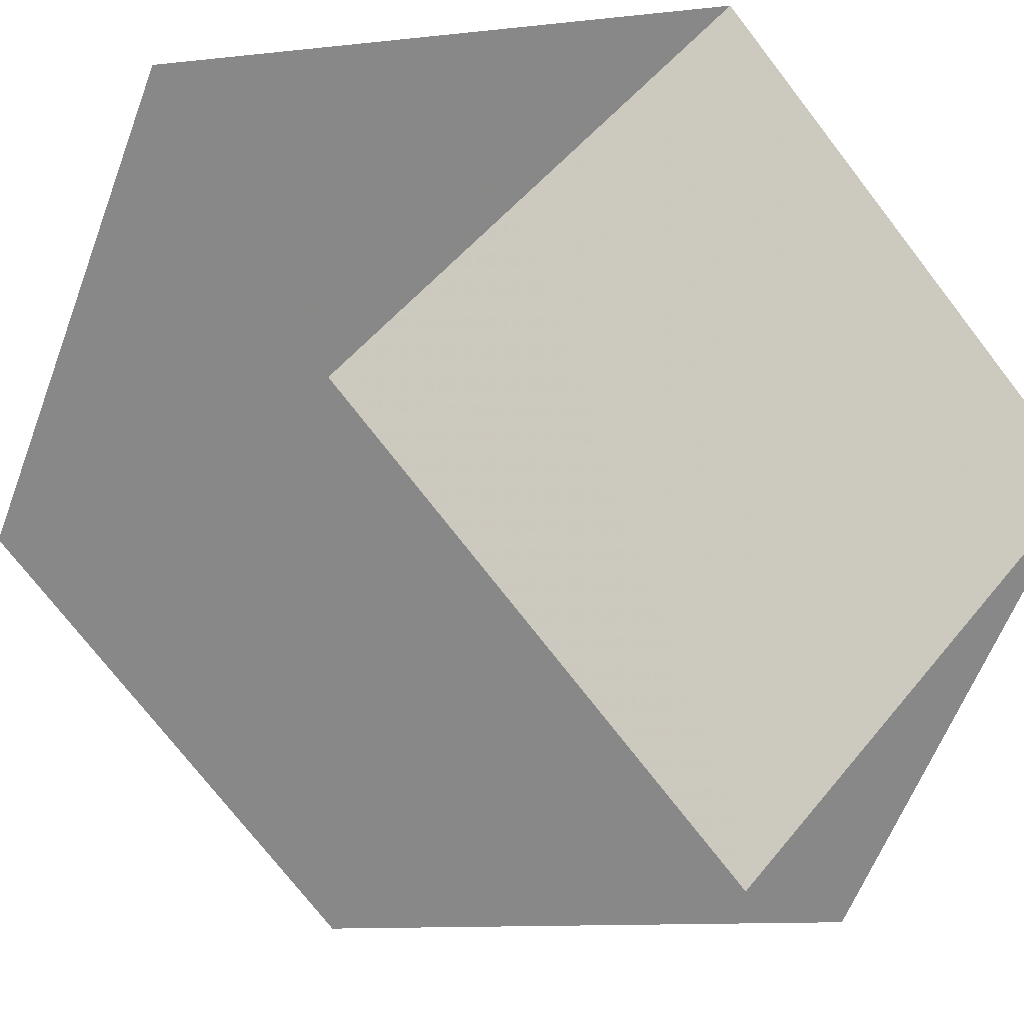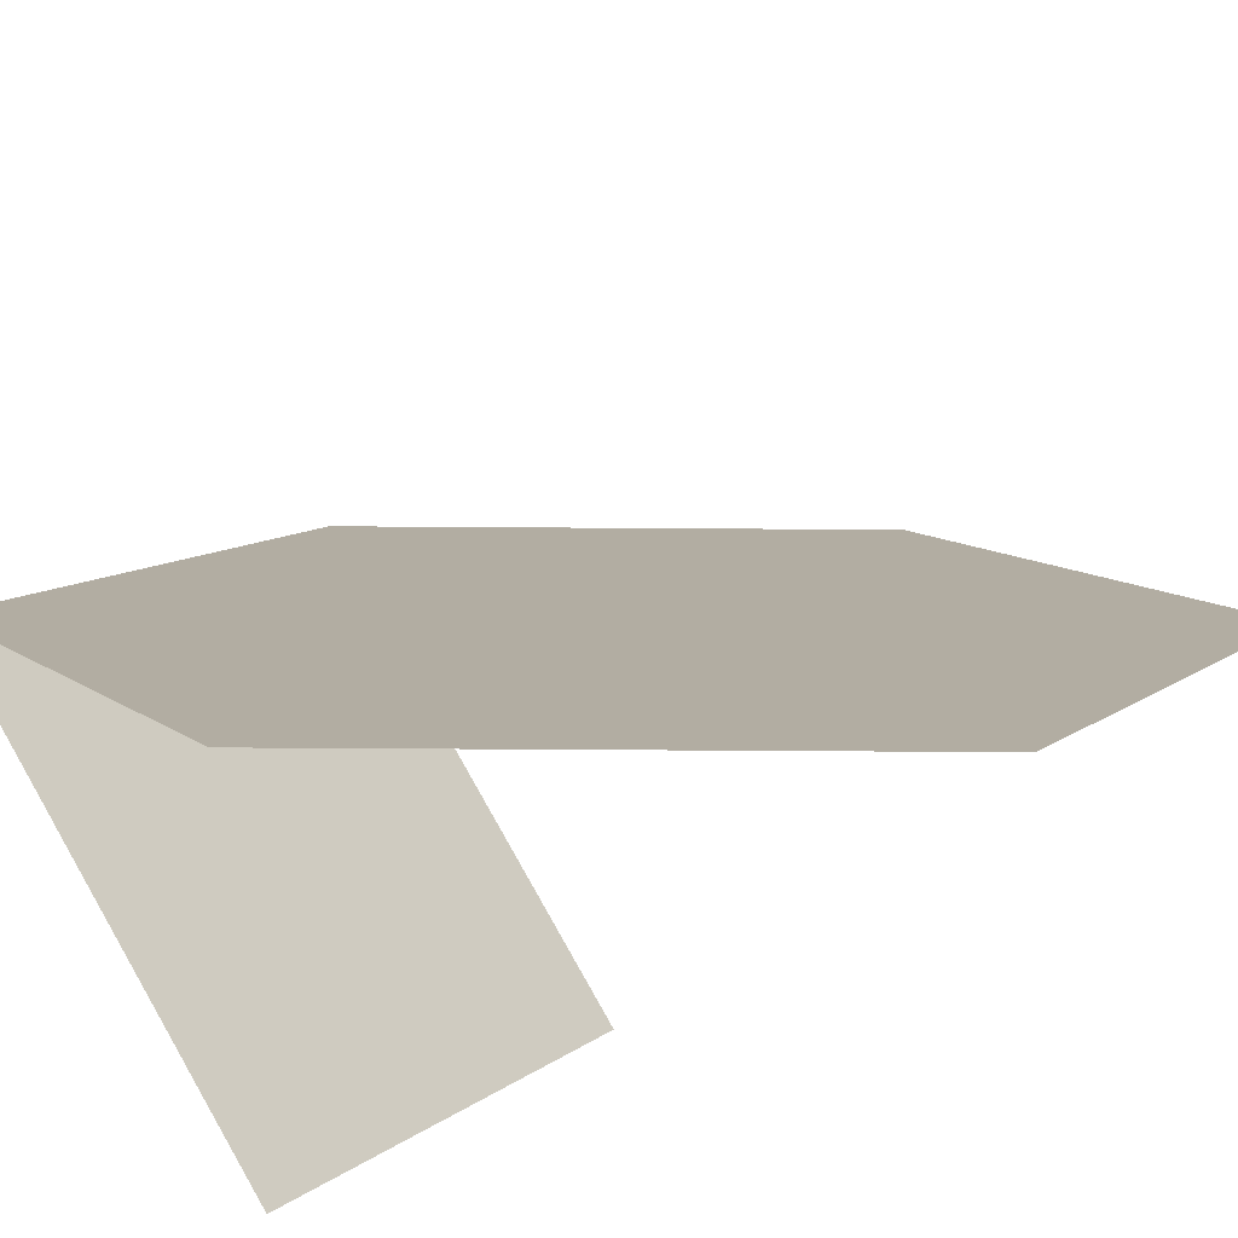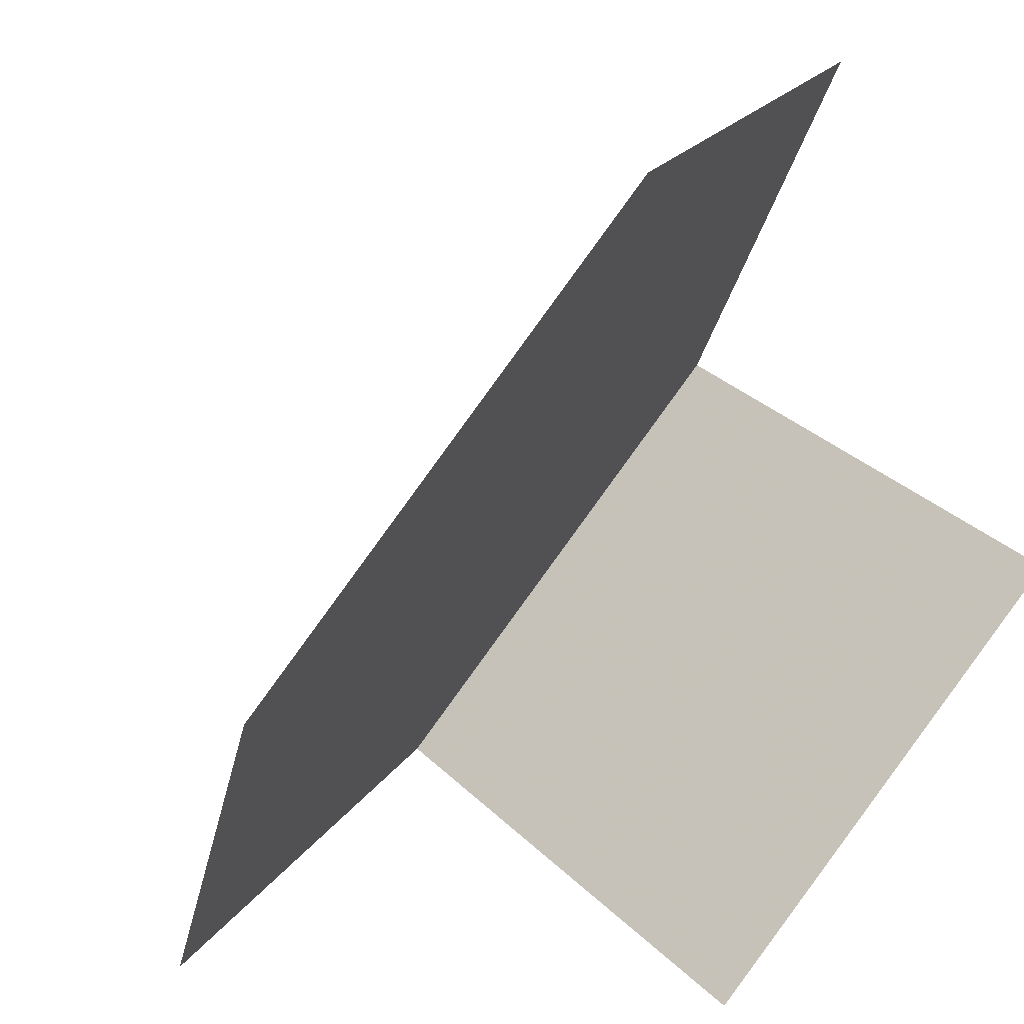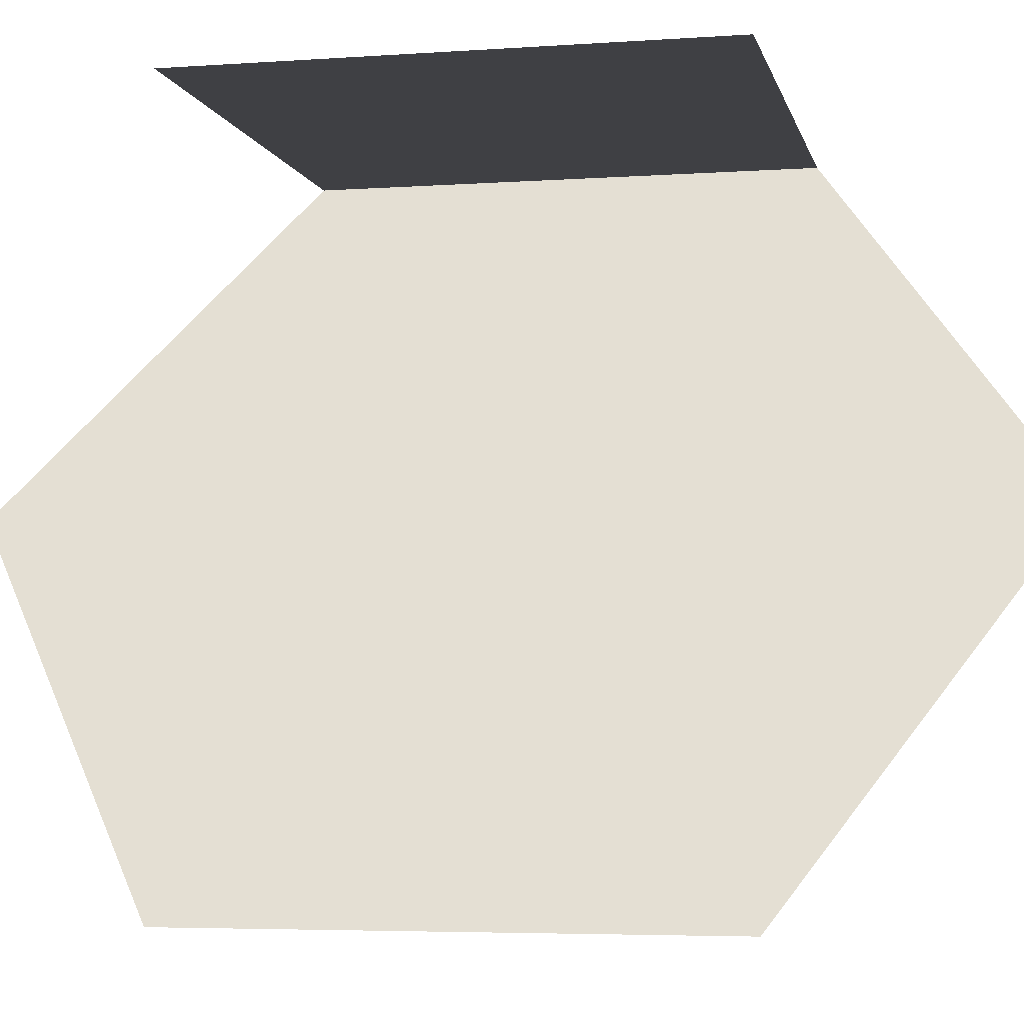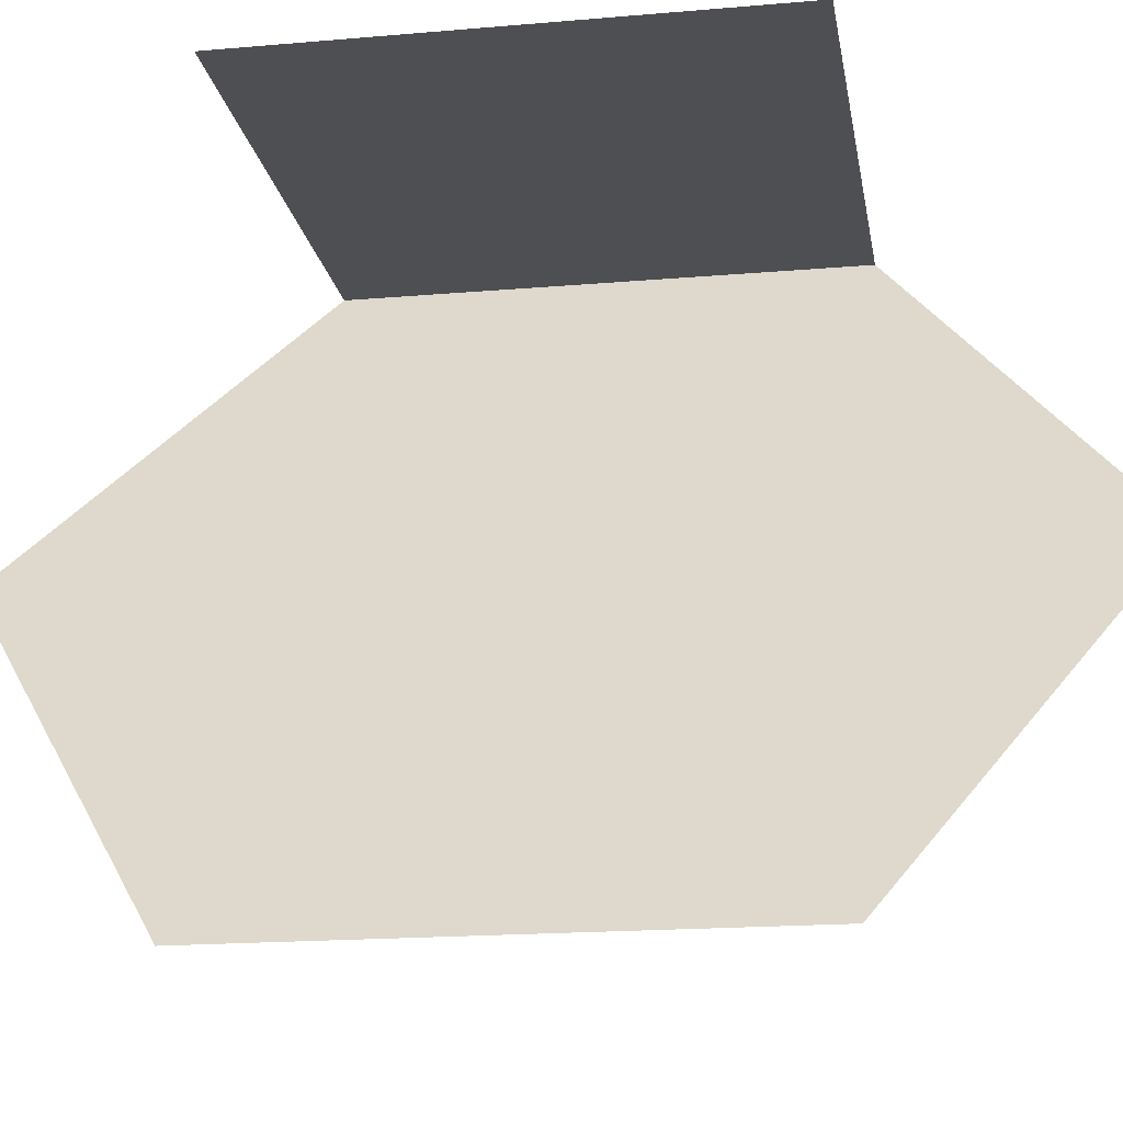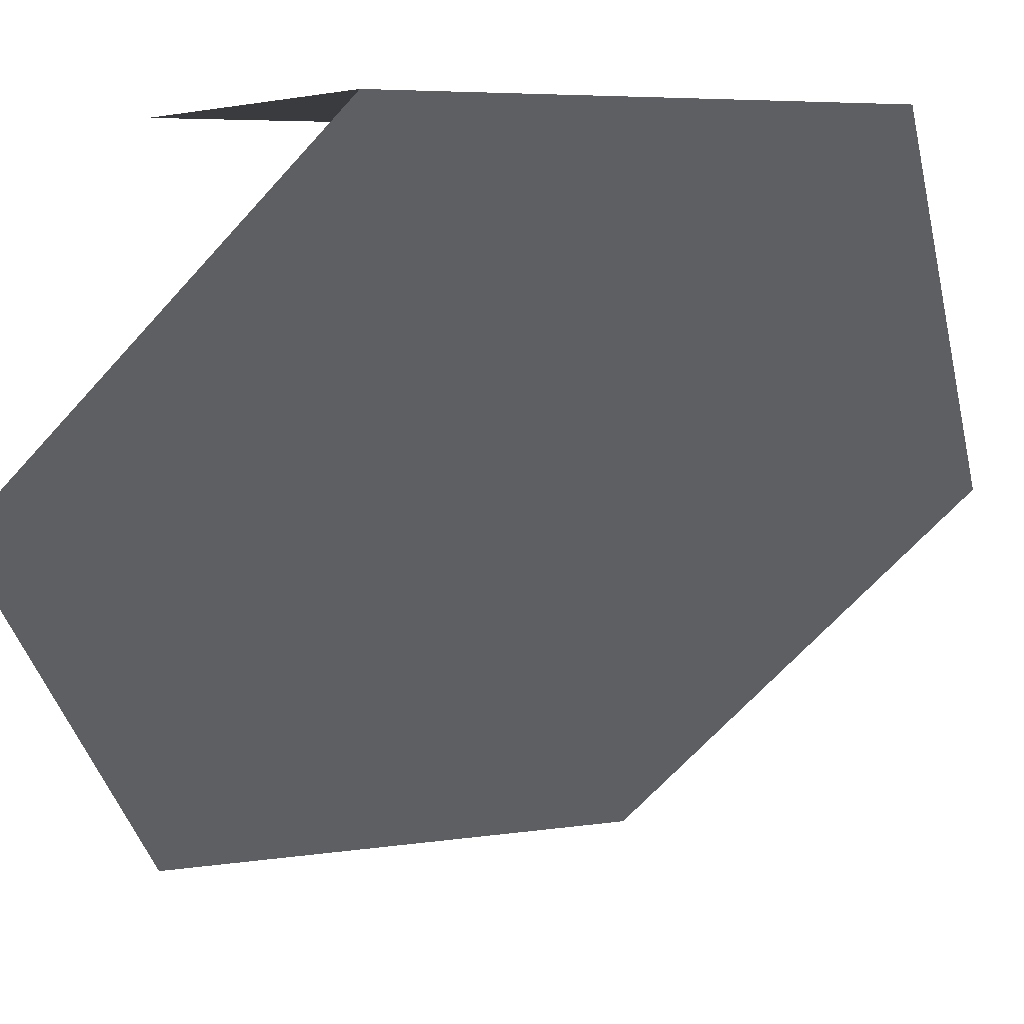
<metadata>
{"format":"obj","ext":"obj","renderer":"f3d","projection":"perspective","resolution":1024,"background":"white","views":[{"elev":-11.5,"azim":-29.8,"up":"+Y"},{"elev":-44.2,"azim":134.5,"up":"+Y"},{"elev":-30.5,"azim":-146.5,"up":"+Y"},{"elev":-5.0,"azim":-32.7,"up":"+Z"},{"elev":-18.1,"azim":-35.5,"up":"+Z"},{"elev":5.7,"azim":108.9,"up":"+Z"}]}
</metadata>
<code>
v 0.7072 0 -0.7072
v -0.7072 0 0.7072
v -0.7072 0 -0.7072
v 0.7072 0.7072 0
v 0.7072 -0.7072 0
v -0.7072 0.7072 0
v -0.7072 -0.7072 0
v 0 0.7072 0.7072
v 0 0.7072 -0.7072
v 0 -0.7072 0.7072
v 0 -0.7072 -0.7072
v 0.7072 0 0.7072
f 12 5 11 3 6 8
f 12 8 6 3 11 5
f 12 8 2 10
f 12 10 2 8

</code>
